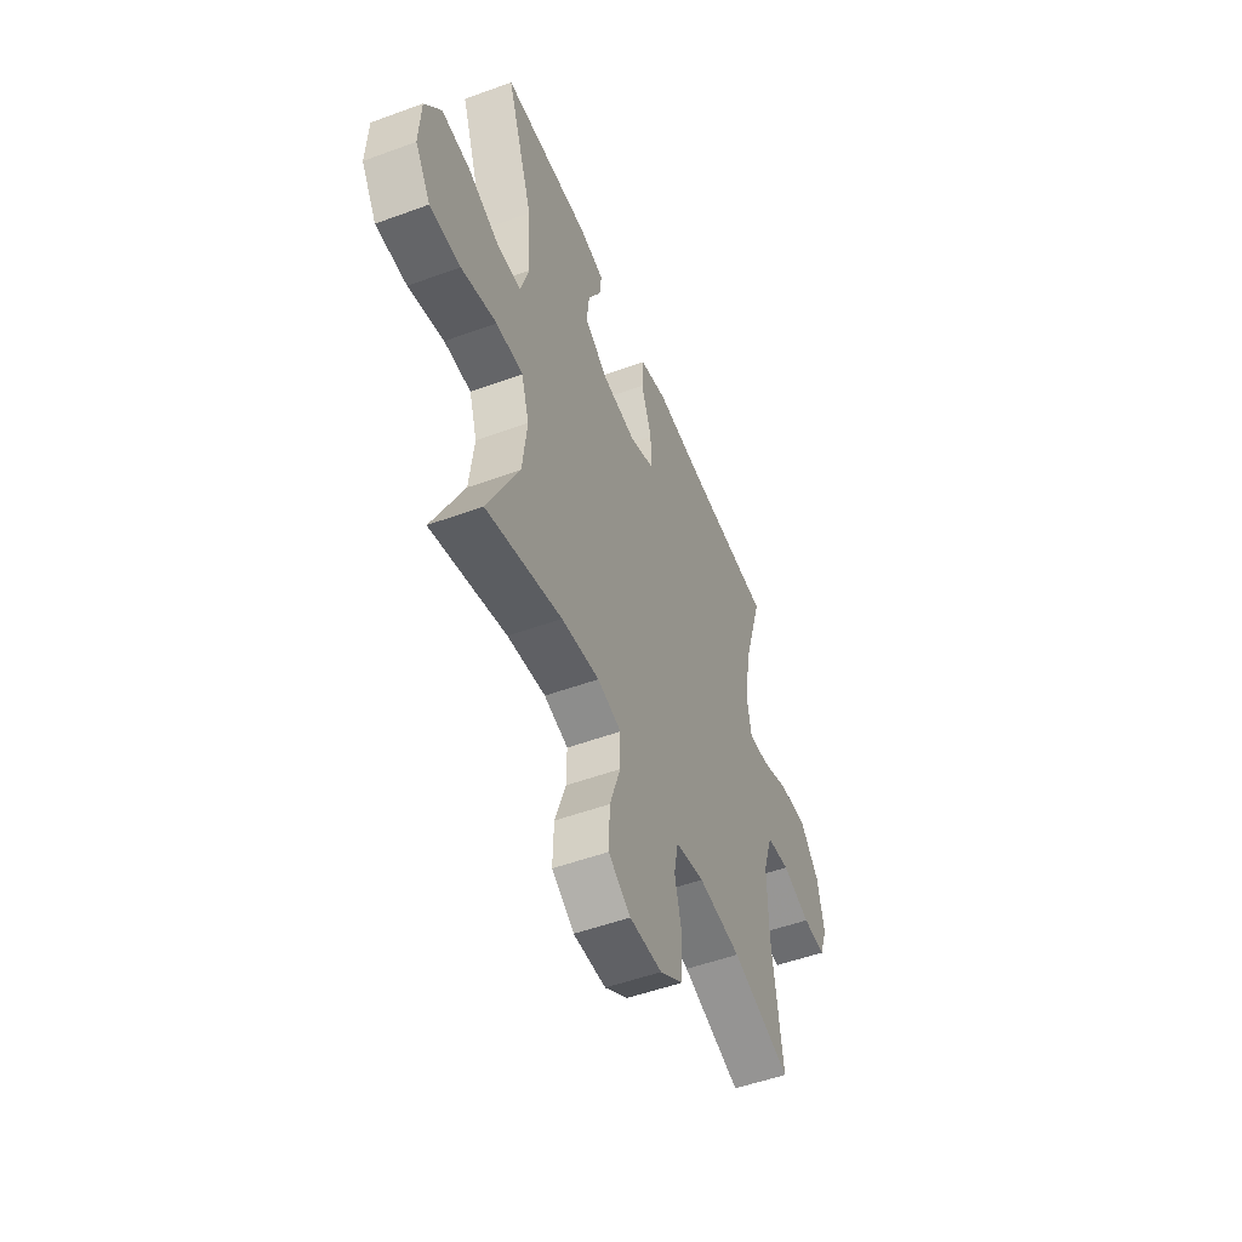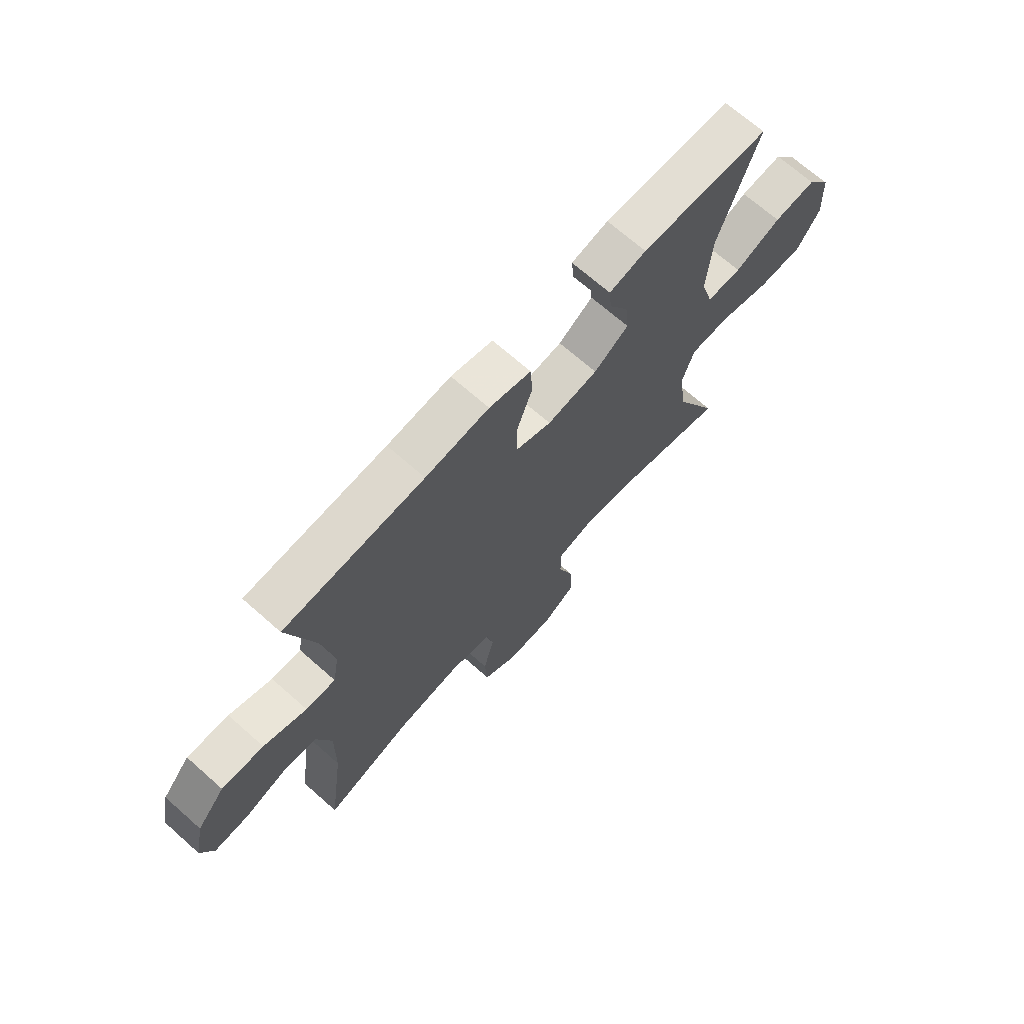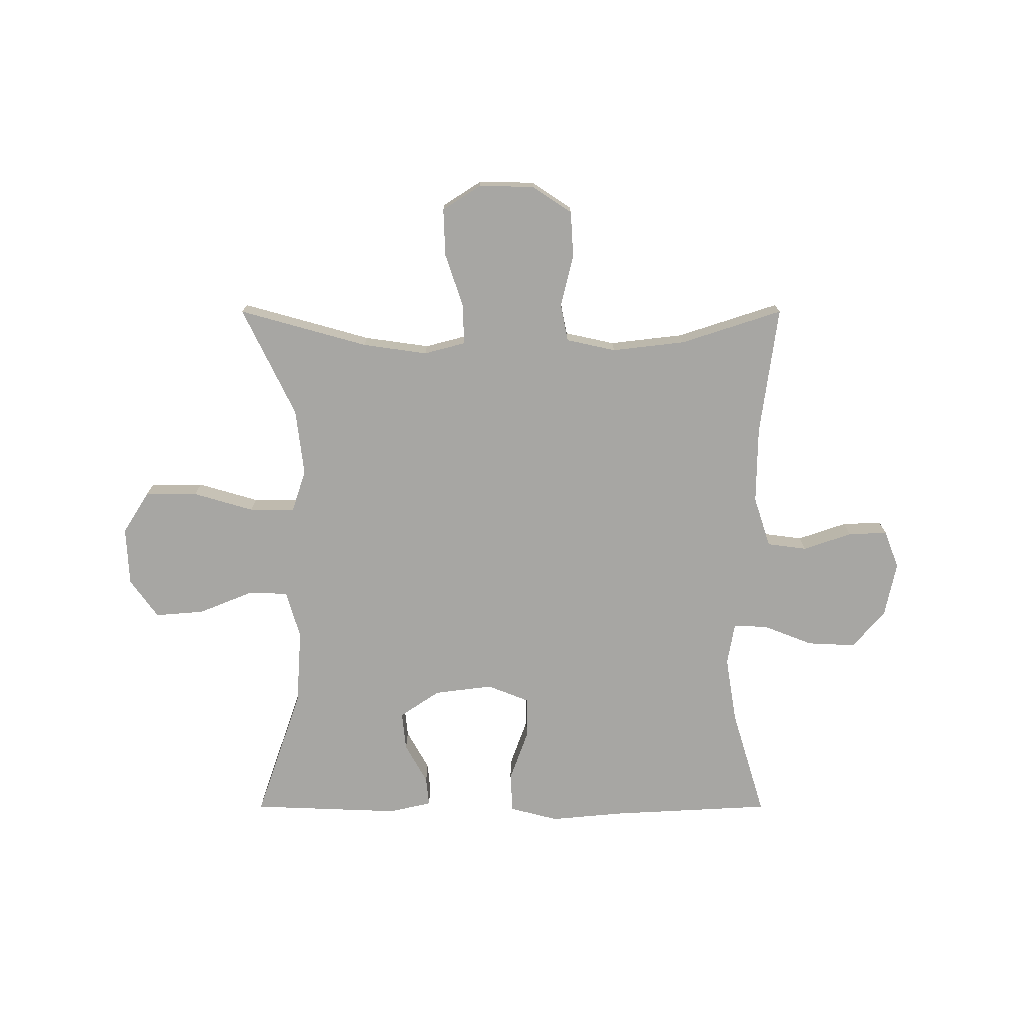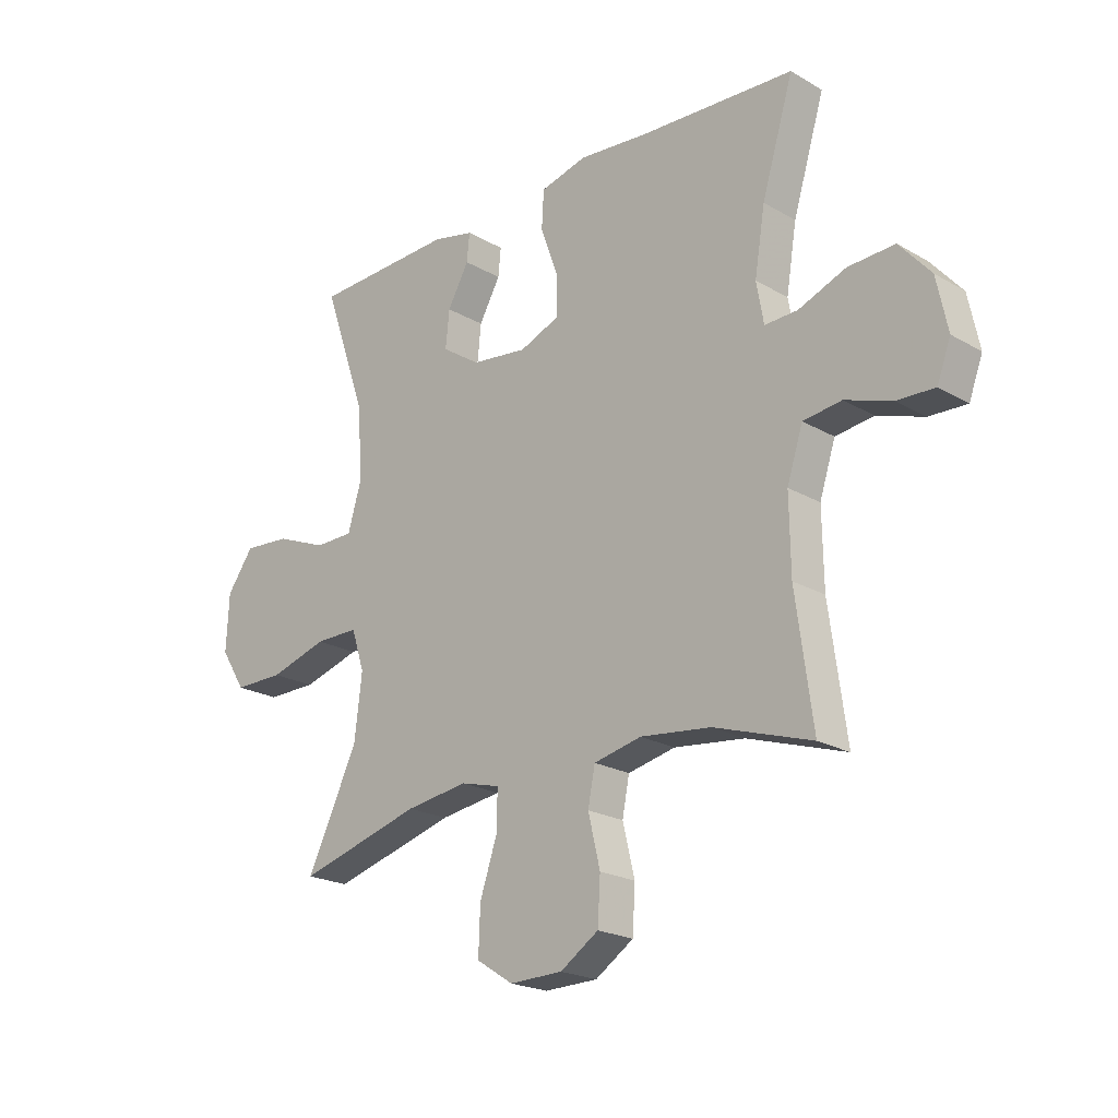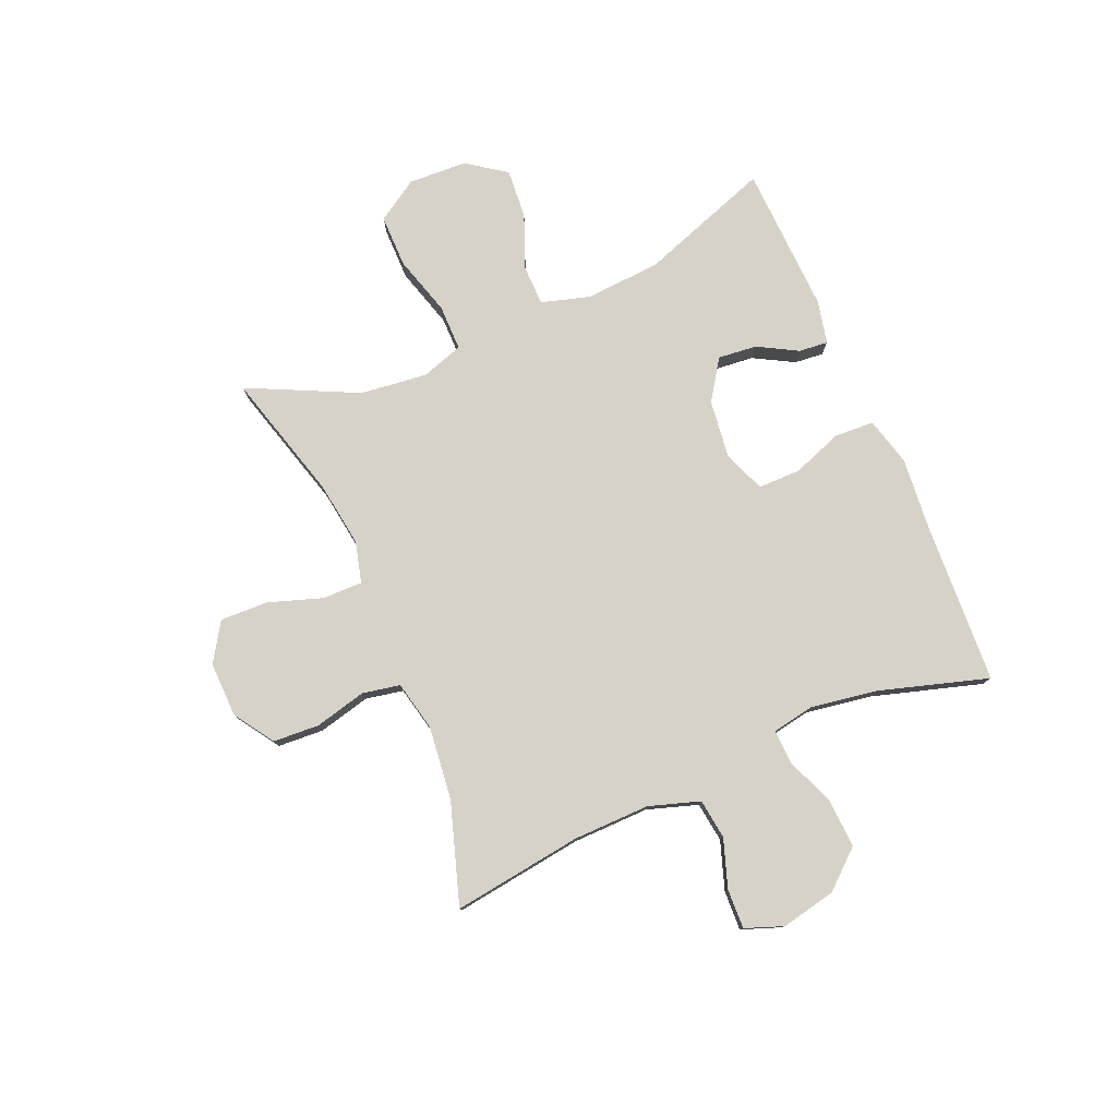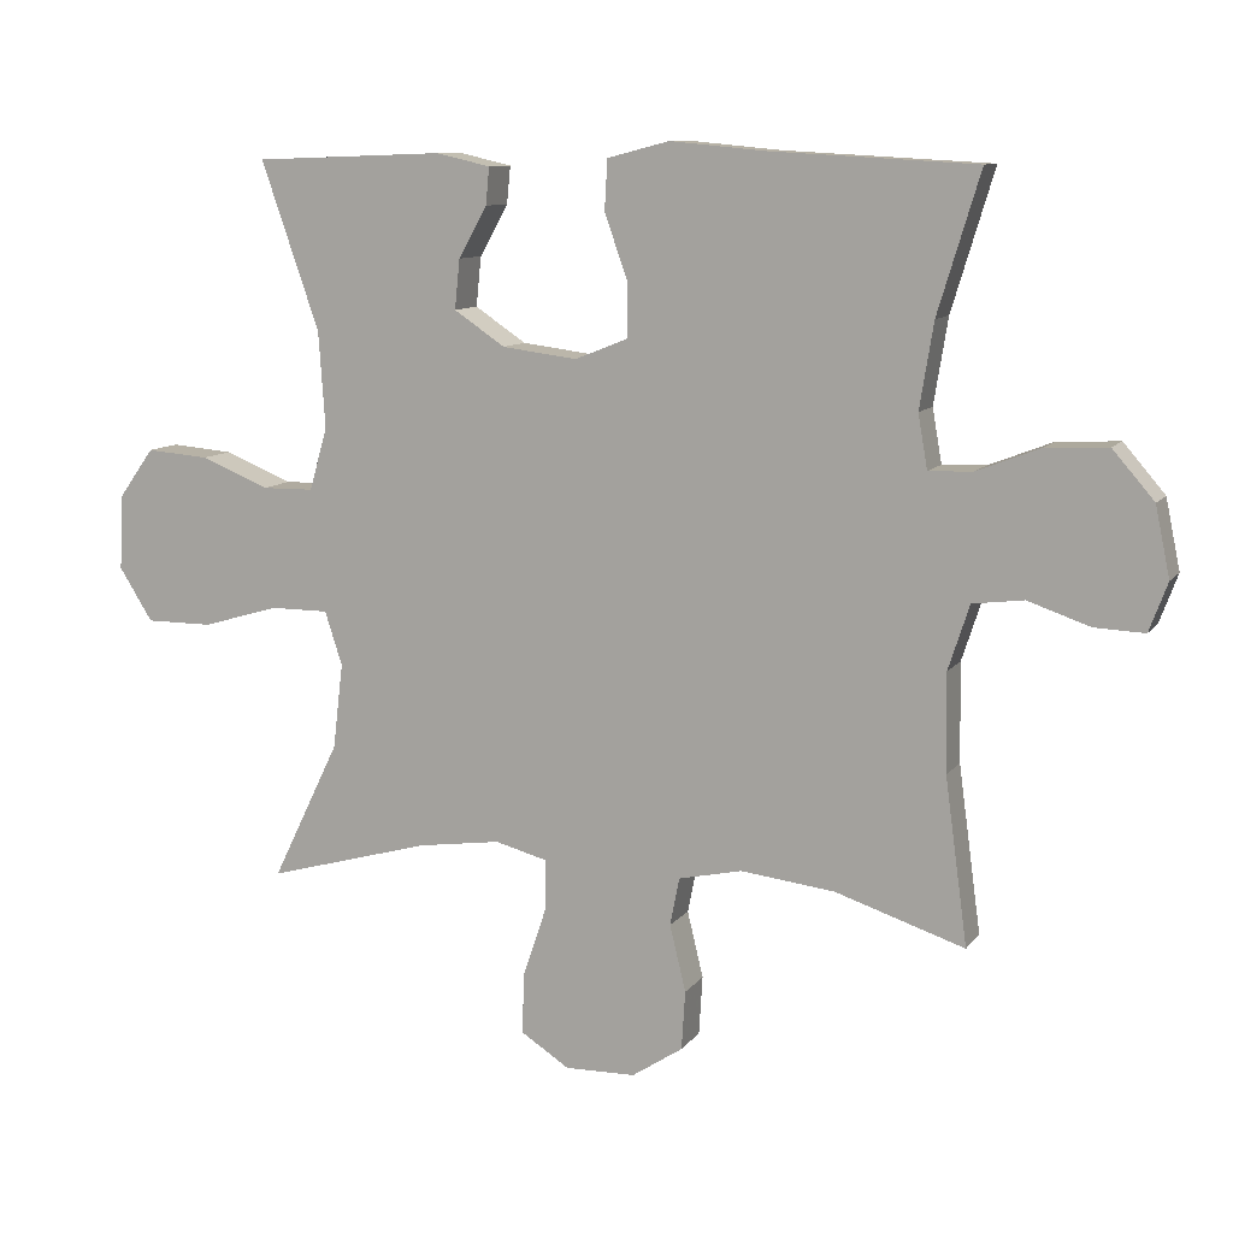
<metadata>
{"format":"obj","ext":"obj","renderer":"f3d","projection":"perspective","resolution":1024,"background":"white","views":[{"elev":-51.5,"azim":111.7,"up":"+Z"},{"elev":69.3,"azim":-48.5,"up":"+Z"},{"elev":-74.2,"azim":-180.0,"up":"+Y"},{"elev":-21.4,"azim":-135.6,"up":"+Z"},{"elev":78.4,"azim":-113.3,"up":"+Y"},{"elev":10.2,"azim":-158.7,"up":"+Z"}]}
</metadata>
<code>
v 0.5 0.07 0.5
v 0.42 0.07 0.27
v 0.411 0.07 0.137
v 0.436 0.07 0.052
v 0.507 0.07 0.051
v 0.601 0.07 0.089
v 0.687 0.07 0.096
v 0.736 0.07 0.028
v 0.741 0.07 -0.075
v 0.695 0.07 -0.148
v 0.603 0.07 -0.148
v 0.497 0.07 -0.117
v 0.417 0.07 -0.117
v 0.393 0.07 -0.191
v 0.407 0.07 -0.308
v 0.5 0.07 -0.5
v 0.274 0.07 -0.437
v 0.16 0.07 -0.421
v 0.088 0.07 -0.44
v 0.089 0.07 -0.51
v 0.121 0.07 -0.605
v 0.124 0.07 -0.689
v 0.057 0.07 -0.732
v -0.04 0.07 -0.73
v -0.11 0.07 -0.684
v -0.115 0.07 -0.603
v -0.093 0.07 -0.512
v -0.106 0.07 -0.446
v -0.193 0.07 -0.427
v -0.322 0.07 -0.442
v -0.5 0.07 -0.5
v -0.469 0.07 -0.272
v -0.467 0.07 -0.137
v -0.496 0.07 -0.048
v -0.566 0.07 -0.039
v -0.651 0.07 -0.068
v -0.72 0.07 -0.071
v -0.745 0.07 -0.004
v -0.725 0.07 0.092
v -0.668 0.07 0.158
v -0.583 0.07 0.154
v -0.496 0.07 0.12
v -0.436 0.07 0.118
v -0.423 0.07 0.192
v -0.442 0.07 0.309
v -0.5 0.07 0.5
v -0.217 0.07 0.515
v -0.088 0.07 0.527
v -0.003 0.07 0.505
v 0.001 0.07 0.436
v -0.031 0.07 0.347
v -0.031 0.07 0.273
v 0.042 0.07 0.244
v 0.145 0.07 0.257
v 0.215 0.07 0.304
v 0.208 0.07 0.372
v 0.169 0.07 0.442
v 0.164 0.07 0.493
v 0.239 0.07 0.51
v 0.5 0 0.5
v 0.42 0 0.27
v 0.411 0 0.137
v 0.436 0 0.052
v 0.507 0 0.051
v 0.601 0 0.089
v 0.687 0 0.096
v 0.736 0 0.028
v 0.741 0 -0.075
v 0.695 0 -0.148
v 0.603 0 -0.148
v 0.497 0 -0.117
v 0.417 0 -0.117
v 0.393 0 -0.191
v 0.407 0 -0.308
v 0.5 0 -0.5
v 0.274 0 -0.437
v 0.16 0 -0.421
v 0.088 0 -0.44
v 0.089 0 -0.51
v 0.121 0 -0.605
v 0.124 0 -0.689
v 0.057 0 -0.732
v -0.04 0 -0.73
v -0.11 0 -0.684
v -0.115 0 -0.603
v -0.093 0 -0.512
v -0.106 0 -0.446
v -0.193 0 -0.427
v -0.322 0 -0.442
v -0.5 0 -0.5
v -0.469 0 -0.272
v -0.467 0 -0.137
v -0.496 0 -0.048
v -0.566 0 -0.039
v -0.651 0 -0.068
v -0.72 0 -0.071
v -0.745 0 -0.004
v -0.725 0 0.092
v -0.668 0 0.158
v -0.583 0 0.154
v -0.496 0 0.12
v -0.436 0 0.118
v -0.423 0 0.192
v -0.442 0 0.309
v -0.5 0 0.5
v -0.217 0 0.515
v -0.088 0 0.527
v -0.003 0 0.505
v 0.001 0 0.436
v -0.031 0 0.347
v -0.031 0 0.273
v 0.042 0 0.244
v 0.145 0 0.257
v 0.215 0 0.304
v 0.208 0 0.372
v 0.169 0 0.442
v 0.164 0 0.493
v 0.239 0 0.51
f 56 57 58 59
f 55 56 59 1
f 48 49 50 51
f 47 48 51 52
f 45 46 47 52
f 44 45 52 53
f 39 40 41 42
f 39 42 43
f 38 39 43
f 35 36 37 38
f 34 35 38 43
f 33 34 43
f 32 33 43 44
f 30 31 32
f 29 30 32 44
f 24 25 26 27
f 24 27 28
f 23 24 28
f 20 21 22 23
f 19 20 23 28
f 18 19 28 29
f 15 16 17
f 14 15 17 18
f 13 14 18 29
f 9 10 11 12
f 9 12 13
f 8 9 13
f 5 6 7 8
f 4 5 8 13
f 3 4 13 29
f 55 1 2
f 54 55 2 3
f 3 29 44 53
f 3 53 54
f 118 117 116 115
f 60 118 115 114
f 110 109 108 107
f 111 110 107 106
f 111 106 105 104
f 112 111 104 103
f 101 100 99 98
f 102 101 98
f 102 98 97
f 97 96 95 94
f 102 97 94 93
f 102 93 92
f 103 102 92 91
f 91 90 89
f 103 91 89 88
f 86 85 84 83
f 87 86 83
f 87 83 82
f 82 81 80 79
f 87 82 79 78
f 88 87 78 77
f 76 75 74
f 77 76 74 73
f 88 77 73 72
f 71 70 69 68
f 72 71 68
f 72 68 67
f 67 66 65 64
f 72 67 64 63
f 88 72 63 62
f 61 60 114
f 62 61 114 113
f 112 103 88 62
f 113 112 62
f 1 60 61 2
f 2 61 62 3
f 3 62 63 4
f 4 63 64 5
f 5 64 65 6
f 6 65 66 7
f 7 66 67 8
f 8 67 68 9
f 9 68 69 10
f 10 69 70 11
f 11 70 71 12
f 12 71 72 13
f 13 72 73 14
f 14 73 74 15
f 15 74 75 16
f 16 75 76 17
f 17 76 77 18
f 18 77 78 19
f 19 78 79 20
f 20 79 80 21
f 21 80 81 22
f 22 81 82 23
f 23 82 83 24
f 24 83 84 25
f 25 84 85 26
f 26 85 86 27
f 27 86 87 28
f 28 87 88 29
f 29 88 89 30
f 30 89 90 31
f 31 90 91 32
f 32 91 92 33
f 33 92 93 34
f 34 93 94 35
f 35 94 95 36
f 36 95 96 37
f 37 96 97 38
f 38 97 98 39
f 39 98 99 40
f 40 99 100 41
f 41 100 101 42
f 42 101 102 43
f 43 102 103 44
f 44 103 104 45
f 45 104 105 46
f 46 105 106 47
f 47 106 107 48
f 48 107 108 49
f 49 108 109 50
f 50 109 110 51
f 51 110 111 52
f 52 111 112 53
f 53 112 113 54
f 54 113 114 55
f 55 114 115 56
f 56 115 116 57
f 57 116 117 58
f 58 117 118 59
f 59 118 60 1

</code>
